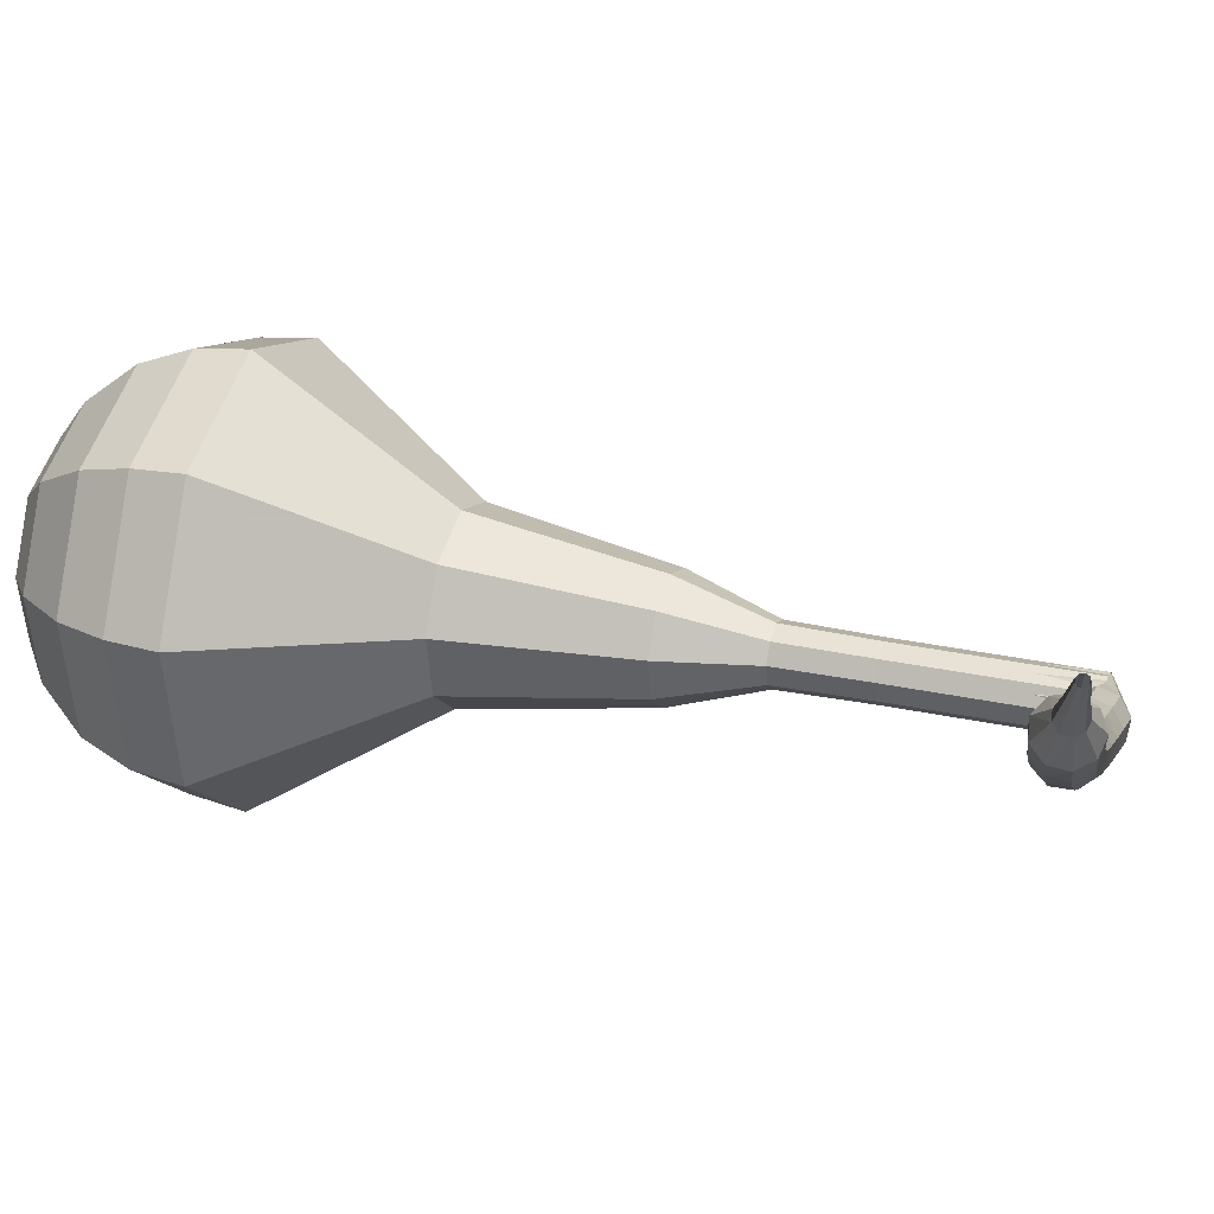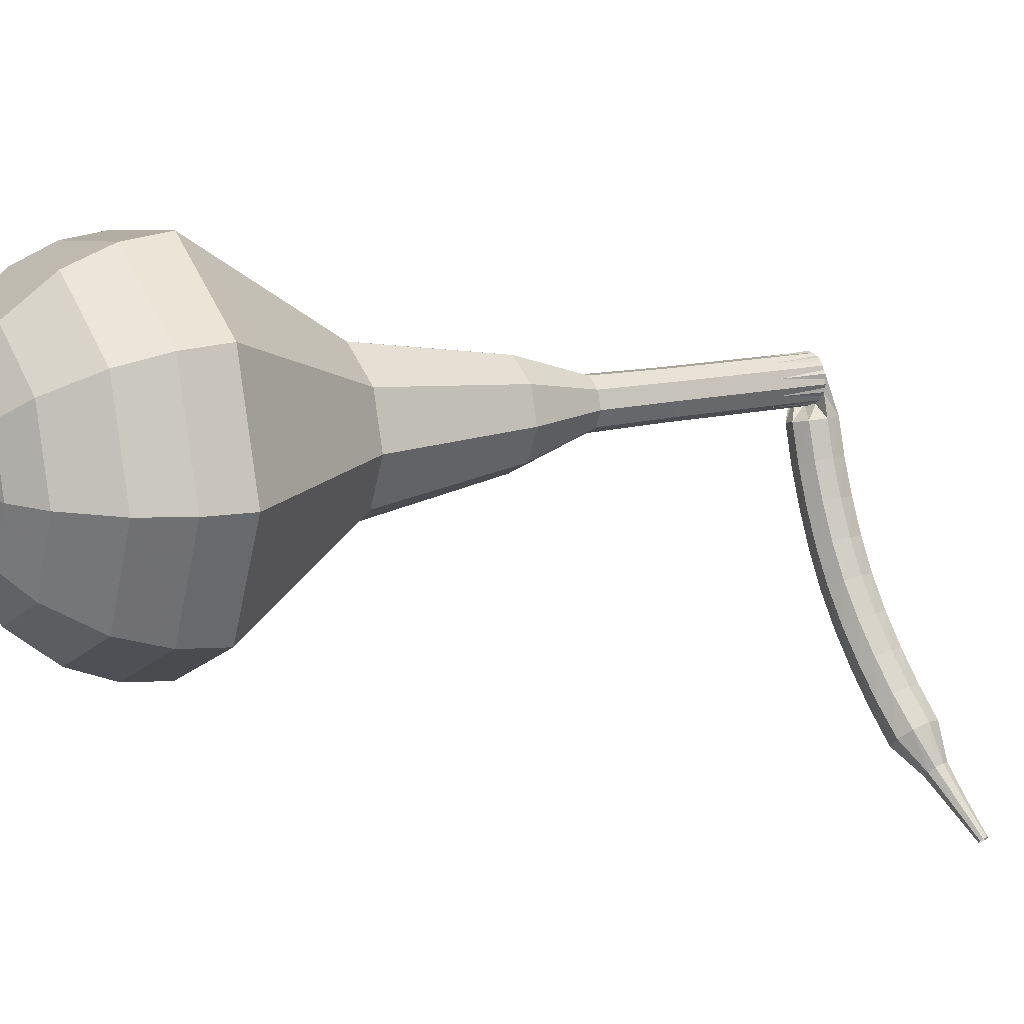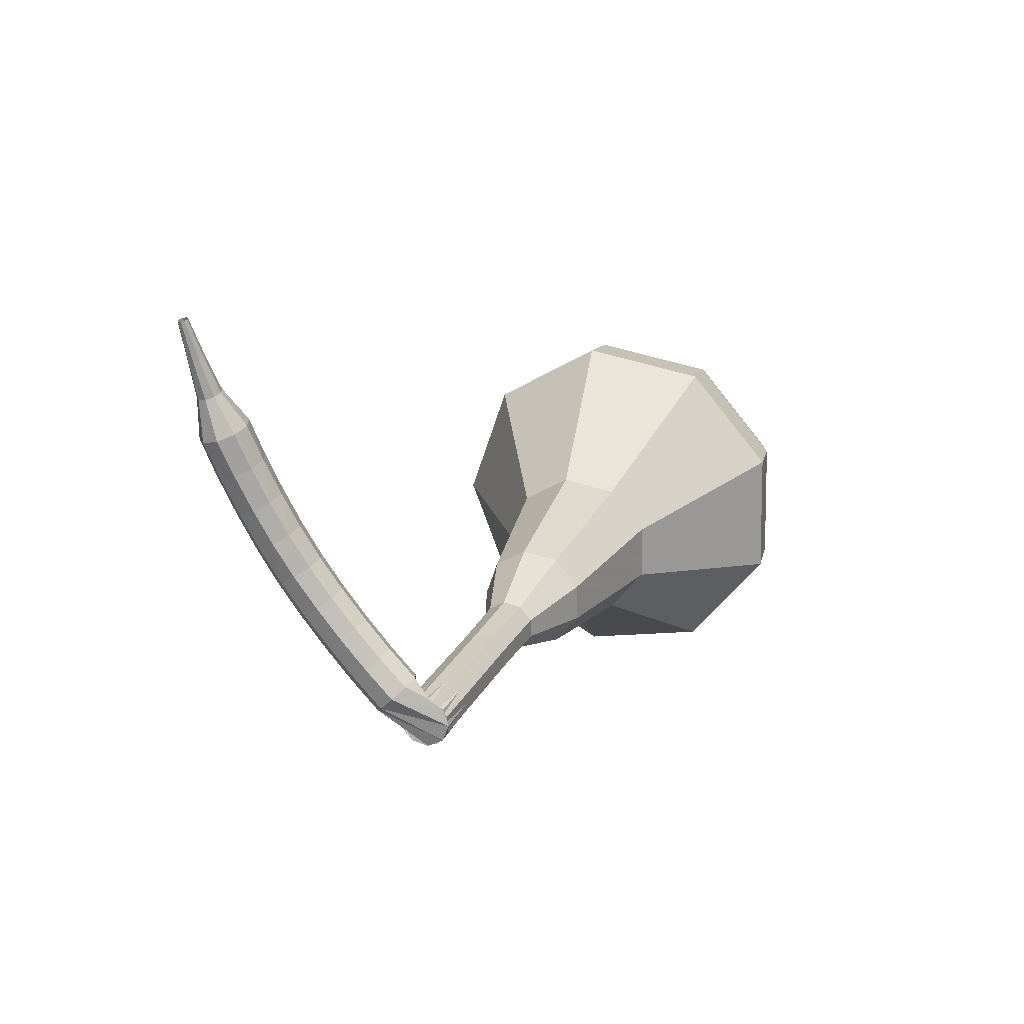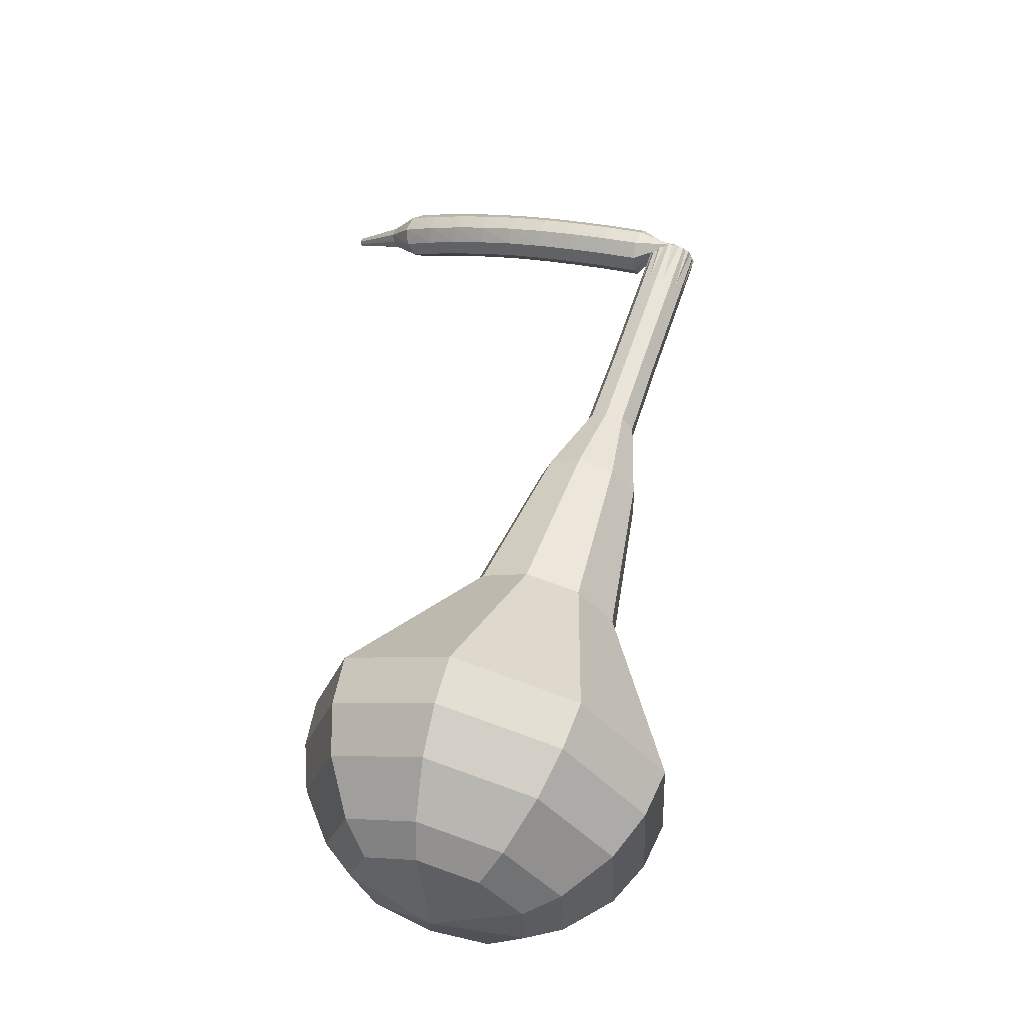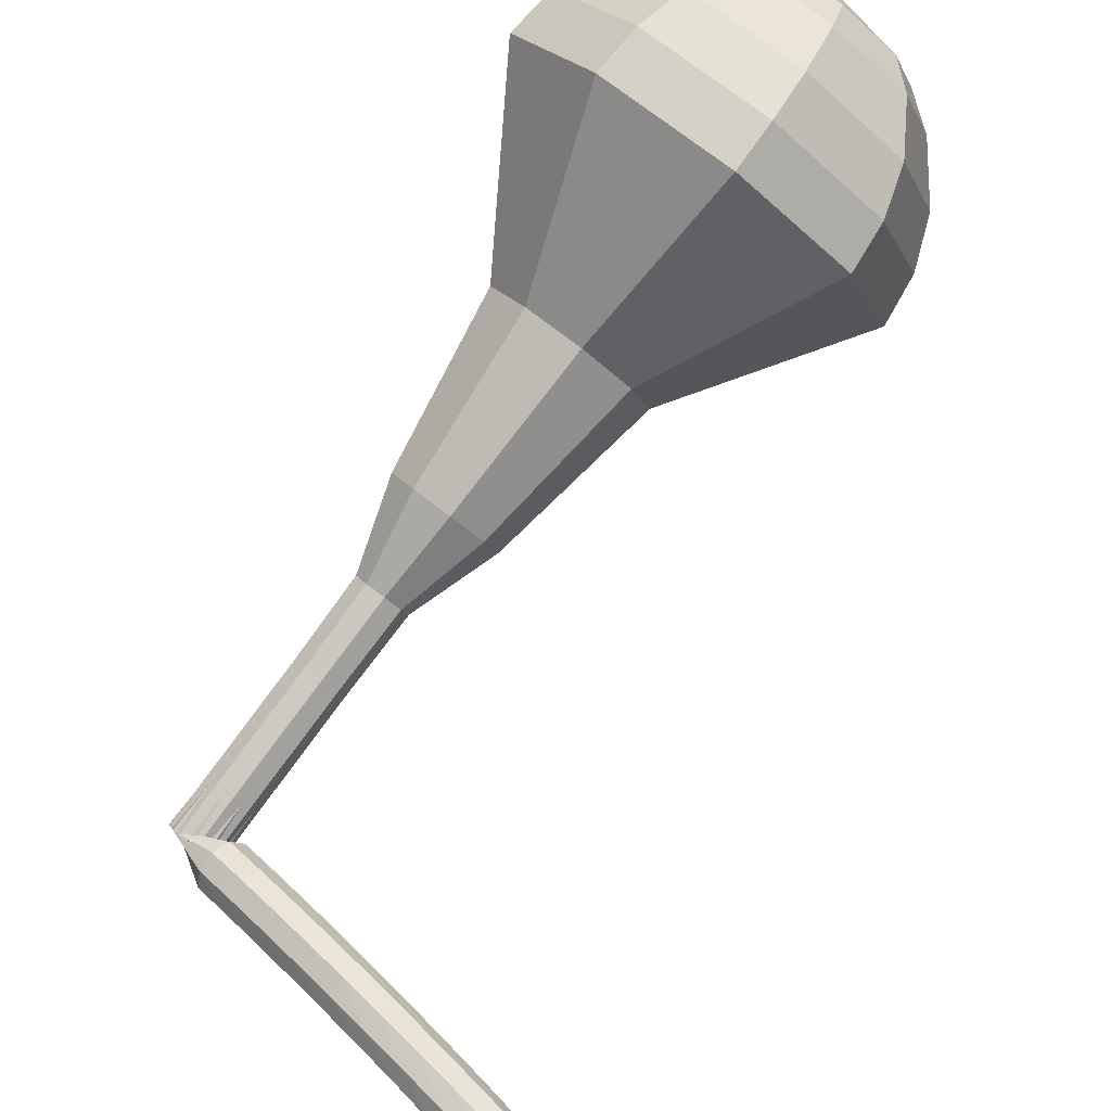
<metadata>
{"format":"obj","ext":"obj","renderer":"f3d","projection":"perspective","resolution":1024,"background":"white","views":[{"elev":-35.8,"azim":-36.6,"up":"+Y"},{"elev":46.8,"azim":-71.3,"up":"+Y"},{"elev":66.6,"azim":93.8,"up":"+Z"},{"elev":-75.3,"azim":42.1,"up":"+Z"},{"elev":-70.2,"azim":-173.9,"up":"+Y"}]}
</metadata>
<code>
g tube1
v 96.12 120.2 84.18
v 97.66 118.3 81.84
v 97.58 115.1 80.59
v 95.91 112.2 81.03
v 93.44 110.9 82.94
v 91.32 111.8 85.43
v 90.54 114.5 87.34
v 91.47 117.7 87.77
v 93.67 119.9 86.53
v 96.12 120.2 84.18
v 94.97 119.2 83.55
v 96.1 117.8 81.83
v 96.04 115.5 80.92
v 94.82 113.4 81.24
v 93.01 112.4 82.64
v 91.46 113.1 84.46
v 90.89 115 85.86
v 91.57 117.4 86.18
v 93.18 119.1 85.26
v 94.97 119.2 83.55
v 92.92 116.1 82.91
v 92.92 116.1 82.91
v 92.92 116.1 82.91
v 92.92 116.1 82.91
v 92.92 116.1 82.91
v 92.92 116.1 82.91
v 92.92 116.1 82.91
v 92.92 116.1 82.91
v 92.92 116.1 82.91
v 92.92 116.1 82.91
v 115 105.7 105.5
v 115.5 105.8 105
v 116 106.2 104.8
v 116.2 106.8 104.9
v 116.1 107.4 105.3
v 115.7 107.6 105.8
v 115.2 107.4 106.1
v 114.8 106.8 106.2
v 114.7 106.1 106
v 115 105.7 105.5
v 113.8 106.2 106
v 113.8 105.9 105.4
v 114.2 105.4 105
v 114.7 105 105.2
v 115.2 104.8 105.6
v 115.3 105 106.3
v 115.1 105.4 106.8
v 114.6 105.9 106.9
v 114.1 106.2 106.6
v 113.8 106.2 106
v 112.9 105.2 106.5
v 112.9 104.8 105.9
v 113.2 104.3 105.6
v 113.7 103.9 105.7
v 114.2 103.8 106.2
v 114.4 103.9 106.8
v 114.2 104.4 107.3
v 113.7 104.9 107.4
v 113.2 105.2 107.1
v 112.9 105.2 106.5
v 111.9 104.2 107.1
v 111.9 103.8 106.5
v 112.2 103.3 106.2
v 112.7 102.9 106.3
v 113.2 102.7 106.8
v 113.4 102.9 107.4
v 113.3 103.4 107.9
v 112.8 103.9 108
v 112.3 104.2 107.7
v 111.9 104.2 107.1
v 111 103.3 107.8
v 110.9 102.9 107.2
v 111.2 102.3 106.9
v 111.7 101.9 107
v 112.2 101.7 107.5
v 112.4 102 108.1
v 112.3 102.5 108.6
v 111.9 103 108.7
v 111.4 103.3 108.4
v 111 103.3 107.8
v 110.1 102.4 108.5
v 110 102 108
v 110.2 101.4 107.7
v 110.7 101 107.8
v 111.2 100.8 108.3
v 111.5 101.1 108.8
v 111.4 101.6 109.3
v 111 102.1 109.4
v 110.5 102.4 109.1
v 110.1 102.4 108.5
v 109.1 101.6 109.4
v 109 101.2 108.8
v 109.2 100.6 108.6
v 109.7 100.1 108.7
v 110.2 99.97 109.1
v 110.5 100.2 109.7
v 110.5 100.7 110.1
v 110.1 101.3 110.2
v 109.6 101.6 109.9
v 109.1 101.6 109.4
v 108.2 100.9 110.3
v 108 100.5 109.8
v 108.2 99.85 109.5
v 108.7 99.36 109.6
v 109.2 99.2 110
v 109.5 99.45 110.5
v 109.5 100 111
v 109.2 100.6 111.1
v 108.7 100.9 110.8
v 108.2 100.9 110.3
v 107.3 100.2 111.2
v 107.1 99.79 110.7
v 107.2 99.17 110.5
v 107.7 98.66 110.6
v 108.2 98.49 111
v 108.6 98.74 111.5
v 108.6 99.3 111.9
v 108.3 99.9 112
v 107.8 100.3 111.7
v 107.3 100.2 111.2
v 106.4 99.63 112.2
v 106.1 99.2 111.8
v 106.2 98.57 111.5
v 106.7 98.04 111.6
v 107.2 97.85 112
v 107.6 98.1 112.5
v 107.7 98.66 112.9
v 107.4 99.28 113
v 106.9 99.66 112.7
v 106.4 99.63 112.2
v 105.7 98.68 113.3
v 105.6 98.47 113.1
v 105.6 98.15 113
v 105.8 97.87 113
v 106.1 97.77 113.2
v 106.3 97.89 113.4
v 106.4 98.17 113.6
v 106.2 98.49 113.7
v 106 98.69 113.5
v 105.7 98.68 113.3
v 104.9 98.07 114.4
v 104.8 97.93 114.3
v 104.8 97.71 114.2
v 104.9 97.53 114.2
v 105.1 97.45 114.4
v 105.3 97.53 114.5
v 105.3 97.72 114.6
v 105.3 97.93 114.6
v 105.1 98.07 114.6
v 104.9 98.07 114.4
v 104.1 97.5 115.6
v 104 97.42 115.5
v 104 97.29 115.4
v 104.1 97.18 115.4
v 104.2 97.13 115.5
v 104.3 97.18 115.6
v 104.3 97.29 115.7
v 104.3 97.42 115.7
v 104.2 97.5 115.6
v 104.1 97.5 115.6
f 1 2 12
f 12 11 1
f 2 3 13
f 13 12 2
f 3 4 14
f 14 13 3
f 4 5 15
f 15 14 4
f 5 6 16
f 16 15 5
f 6 7 17
f 17 16 6
f 7 8 18
f 18 17 7
f 8 9 19
f 19 18 8
f 9 10 20
f 20 19 9
f 11 12 22
f 22 21 11
f 12 13 23
f 23 22 12
f 13 14 24
f 24 23 13
f 14 15 25
f 25 24 14
f 15 16 26
f 26 25 15
f 16 17 27
f 27 26 16
f 17 18 28
f 28 27 17
f 18 19 29
f 29 28 18
f 19 20 30
f 30 29 19
f 21 22 32
f 32 31 21
f 22 23 33
f 33 32 22
f 23 24 34
f 34 33 23
f 24 25 35
f 35 34 24
f 25 26 36
f 36 35 25
f 26 27 37
f 37 36 26
f 27 28 38
f 38 37 27
f 28 29 39
f 39 38 28
f 29 30 40
f 40 39 29
f 31 32 42
f 42 41 31
f 32 33 43
f 43 42 32
f 33 34 44
f 44 43 33
f 34 35 45
f 45 44 34
f 35 36 46
f 46 45 35
f 36 37 47
f 47 46 36
f 37 38 48
f 48 47 37
f 38 39 49
f 49 48 38
f 39 40 50
f 50 49 39
f 41 42 52
f 52 51 41
f 42 43 53
f 53 52 42
f 43 44 54
f 54 53 43
f 44 45 55
f 55 54 44
f 45 46 56
f 56 55 45
f 46 47 57
f 57 56 46
f 47 48 58
f 58 57 47
f 48 49 59
f 59 58 48
f 49 50 60
f 60 59 49
f 51 52 62
f 62 61 51
f 52 53 63
f 63 62 52
f 53 54 64
f 64 63 53
f 54 55 65
f 65 64 54
f 55 56 66
f 66 65 55
f 56 57 67
f 67 66 56
f 57 58 68
f 68 67 57
f 58 59 69
f 69 68 58
f 59 60 70
f 70 69 59
f 61 62 72
f 72 71 61
f 62 63 73
f 73 72 62
f 63 64 74
f 74 73 63
f 64 65 75
f 75 74 64
f 65 66 76
f 76 75 65
f 66 67 77
f 77 76 66
f 67 68 78
f 78 77 67
f 68 69 79
f 79 78 68
f 69 70 80
f 80 79 69
f 71 72 82
f 82 81 71
f 72 73 83
f 83 82 72
f 73 74 84
f 84 83 73
f 74 75 85
f 85 84 74
f 75 76 86
f 86 85 75
f 76 77 87
f 87 86 76
f 77 78 88
f 88 87 77
f 78 79 89
f 89 88 78
f 79 80 90
f 90 89 79
f 81 82 92
f 92 91 81
f 82 83 93
f 93 92 82
f 83 84 94
f 94 93 83
f 84 85 95
f 95 94 84
f 85 86 96
f 96 95 85
f 86 87 97
f 97 96 86
f 87 88 98
f 98 97 87
f 88 89 99
f 99 98 88
f 89 90 100
f 100 99 89
f 91 92 102
f 102 101 91
f 92 93 103
f 103 102 92
f 93 94 104
f 104 103 93
f 94 95 105
f 105 104 94
f 95 96 106
f 106 105 95
f 96 97 107
f 107 106 96
f 97 98 108
f 108 107 97
f 98 99 109
f 109 108 98
f 99 100 110
f 110 109 99
f 101 102 112
f 112 111 101
f 102 103 113
f 113 112 102
f 103 104 114
f 114 113 103
f 104 105 115
f 115 114 104
f 105 106 116
f 116 115 105
f 106 107 117
f 117 116 106
f 107 108 118
f 118 117 107
f 108 109 119
f 119 118 108
f 109 110 120
f 120 119 109
f 111 112 122
f 122 121 111
f 112 113 123
f 123 122 112
f 113 114 124
f 124 123 113
f 114 115 125
f 125 124 114
f 115 116 126
f 126 125 115
f 116 117 127
f 127 126 116
f 117 118 128
f 128 127 117
f 118 119 129
f 129 128 118
f 119 120 130
f 130 129 119
f 121 122 132
f 132 131 121
f 122 123 133
f 133 132 122
f 123 124 134
f 134 133 123
f 124 125 135
f 135 134 124
f 125 126 136
f 136 135 125
f 126 127 137
f 137 136 126
f 127 128 138
f 138 137 127
f 128 129 139
f 139 138 128
f 129 130 140
f 140 139 129
f 131 132 142
f 142 141 131
f 132 133 143
f 143 142 132
f 133 134 144
f 144 143 133
f 134 135 145
f 145 144 134
f 135 136 146
f 146 145 135
f 136 137 147
f 147 146 136
f 137 138 148
f 148 147 137
f 138 139 149
f 149 148 138
f 139 140 150
f 150 149 139
f 141 142 152
f 152 151 141
f 142 143 153
f 153 152 142
f 143 144 154
f 154 153 143
f 144 145 155
f 155 154 144
f 145 146 156
f 156 155 145
f 146 147 157
f 157 156 146
f 147 148 158
f 158 157 147
f 148 149 159
f 159 158 148
f 149 150 160
f 160 159 149
v 115.9 107.6 105.5
v 116.2 107.2 105
v 116.2 106.5 104.8
v 115.8 105.9 104.9
v 115.3 105.7 105.3
v 114.9 105.9 105.8
v 114.7 106.4 106.1
v 114.9 107.1 106.2
v 115.4 107.5 106
v 115.9 107.6 105.5
v 113.7 108.5 103.3
v 114 108.1 102.8
v 114 107.5 102.6
v 113.6 106.9 102.7
v 113.1 106.6 103.1
v 112.7 106.8 103.6
v 112.6 107.3 104
v 112.7 108 104
v 113.2 108.4 103.8
v 113.7 108.5 103.3
v 111.5 109.4 101.1
v 111.8 109 100.7
v 111.8 108.4 100.4
v 111.4 107.8 100.5
v 111 107.5 100.9
v 110.5 107.7 101.4
v 110.4 108.2 101.8
v 110.6 108.9 101.9
v 111 109.4 101.6
v 111.5 109.4 101.1
v 109.3 110.4 98.94
v 109.7 110 98.44
v 109.6 109.3 98.18
v 109.3 108.7 98.27
v 108.8 108.4 98.68
v 108.3 108.6 99.2
v 108.1 109.2 99.61
v 108.3 109.8 99.7
v 108.8 110.3 99.44
v 109.3 110.4 98.94
v 107.6 112.3 96.75
v 108.2 111.5 95.75
v 108.2 110.1 95.21
v 107.5 108.9 95.4
v 106.4 108.3 96.22
v 105.5 108.7 97.29
v 105.2 109.8 98.1
v 105.6 111.2 98.29
v 106.5 112.2 97.76
v 107.6 112.3 96.75
v 103.6 115.1 92.38
v 104.6 113.9 90.86
v 104.6 111.8 90.06
v 103.5 110 90.34
v 101.9 109.1 91.57
v 100.5 109.7 93.18
v 100 111.4 94.41
v 100.6 113.5 94.69
v 102 115 93.89
v 103.6 115.1 92.38
v 100.9 120.9 88
v 103.2 118 84.46
v 103.1 113.3 82.57
v 100.6 108.8 83.23
v 96.87 106.8 86.12
v 93.66 108.2 89.88
v 92.48 112.3 92.77
v 93.89 117.1 93.43
v 97.22 120.6 91.54
v 100.9 120.9 88
v 99.55 121.2 86.73
v 101.8 118.4 83.3
v 101.7 113.8 81.47
v 99.25 109.5 82.11
v 95.63 107.6 84.9
v 92.53 108.9 88.55
v 91.39 112.8 91.35
v 92.75 117.6 91.98
v 95.97 120.9 90.16
v 99.55 121.2 86.73
v 97.98 121.1 85.46
v 100 118.6 82.39
v 99.9 114.4 80.76
v 97.72 110.6 81.32
v 94.48 108.9 83.82
v 91.7 110 87.09
v 90.68 113.6 89.59
v 91.9 117.8 90.16
v 94.78 120.8 88.52
v 97.98 121.1 85.46
v 96.12 120.2 84.18
v 97.66 118.3 81.84
v 97.58 115.1 80.59
v 95.91 112.2 81.03
v 93.44 110.9 82.94
v 91.32 111.8 85.43
v 90.54 114.5 87.34
v 91.47 117.7 87.77
v 93.67 119.9 86.53
v 96.12 120.2 84.18
v 94.97 119.2 83.55
v 96.1 117.8 81.83
v 96.04 115.5 80.92
v 94.82 113.4 81.24
v 93.01 112.4 82.64
v 91.46 113.1 84.46
v 90.89 115 85.86
v 91.57 117.4 86.18
v 93.18 119.1 85.26
v 94.97 119.2 83.55
v 92.92 116.1 82.91
v 92.92 116.1 82.91
v 92.92 116.1 82.91
v 92.92 116.1 82.91
v 92.92 116.1 82.91
v 92.92 116.1 82.91
v 92.92 116.1 82.91
v 92.92 116.1 82.91
v 92.92 116.1 82.91
v 92.92 116.1 82.91
f 161 162 172
f 172 171 161
f 162 163 173
f 173 172 162
f 163 164 174
f 174 173 163
f 164 165 175
f 175 174 164
f 165 166 176
f 176 175 165
f 166 167 177
f 177 176 166
f 167 168 178
f 178 177 167
f 168 169 179
f 179 178 168
f 169 170 180
f 180 179 169
f 171 172 182
f 182 181 171
f 172 173 183
f 183 182 172
f 173 174 184
f 184 183 173
f 174 175 185
f 185 184 174
f 175 176 186
f 186 185 175
f 176 177 187
f 187 186 176
f 177 178 188
f 188 187 177
f 178 179 189
f 189 188 178
f 179 180 190
f 190 189 179
f 181 182 192
f 192 191 181
f 182 183 193
f 193 192 182
f 183 184 194
f 194 193 183
f 184 185 195
f 195 194 184
f 185 186 196
f 196 195 185
f 186 187 197
f 197 196 186
f 187 188 198
f 198 197 187
f 188 189 199
f 199 198 188
f 189 190 200
f 200 199 189
f 191 192 202
f 202 201 191
f 192 193 203
f 203 202 192
f 193 194 204
f 204 203 193
f 194 195 205
f 205 204 194
f 195 196 206
f 206 205 195
f 196 197 207
f 207 206 196
f 197 198 208
f 208 207 197
f 198 199 209
f 209 208 198
f 199 200 210
f 210 209 199
f 201 202 212
f 212 211 201
f 202 203 213
f 213 212 202
f 203 204 214
f 214 213 203
f 204 205 215
f 215 214 204
f 205 206 216
f 216 215 205
f 206 207 217
f 217 216 206
f 207 208 218
f 218 217 207
f 208 209 219
f 219 218 208
f 209 210 220
f 220 219 209
f 211 212 222
f 222 221 211
f 212 213 223
f 223 222 212
f 213 214 224
f 224 223 213
f 214 215 225
f 225 224 214
f 215 216 226
f 226 225 215
f 216 217 227
f 227 226 216
f 217 218 228
f 228 227 217
f 218 219 229
f 229 228 218
f 219 220 230
f 230 229 219
f 221 222 232
f 232 231 221
f 222 223 233
f 233 232 222
f 223 224 234
f 234 233 223
f 224 225 235
f 235 234 224
f 225 226 236
f 236 235 225
f 226 227 237
f 237 236 226
f 227 228 238
f 238 237 227
f 228 229 239
f 239 238 228
f 229 230 240
f 240 239 229
f 231 232 242
f 242 241 231
f 232 233 243
f 243 242 232
f 233 234 244
f 244 243 233
f 234 235 245
f 245 244 234
f 235 236 246
f 246 245 235
f 236 237 247
f 247 246 236
f 237 238 248
f 248 247 237
f 238 239 249
f 249 248 238
f 239 240 250
f 250 249 239
f 241 242 252
f 252 251 241
f 242 243 253
f 253 252 242
f 243 244 254
f 254 253 243
f 244 245 255
f 255 254 244
f 245 246 256
f 256 255 245
f 246 247 257
f 257 256 246
f 247 248 258
f 258 257 247
f 248 249 259
f 259 258 248
f 249 250 260
f 260 259 249
f 251 252 262
f 262 261 251
f 252 253 263
f 263 262 252
f 253 254 264
f 264 263 253
f 254 255 265
f 265 264 254
f 255 256 266
f 266 265 255
f 256 257 267
f 267 266 256
f 257 258 268
f 268 267 257
f 258 259 269
f 269 268 258
f 259 260 270
f 270 269 259
f 261 262 272
f 272 271 261
f 262 263 273
f 273 272 262
f 263 264 274
f 274 273 263
f 264 265 275
f 275 274 264
f 265 266 276
f 276 275 265
f 266 267 277
f 277 276 266
f 267 268 278
f 278 277 267
f 268 269 279
f 279 278 268
f 269 270 280
f 280 279 269
g

</code>
